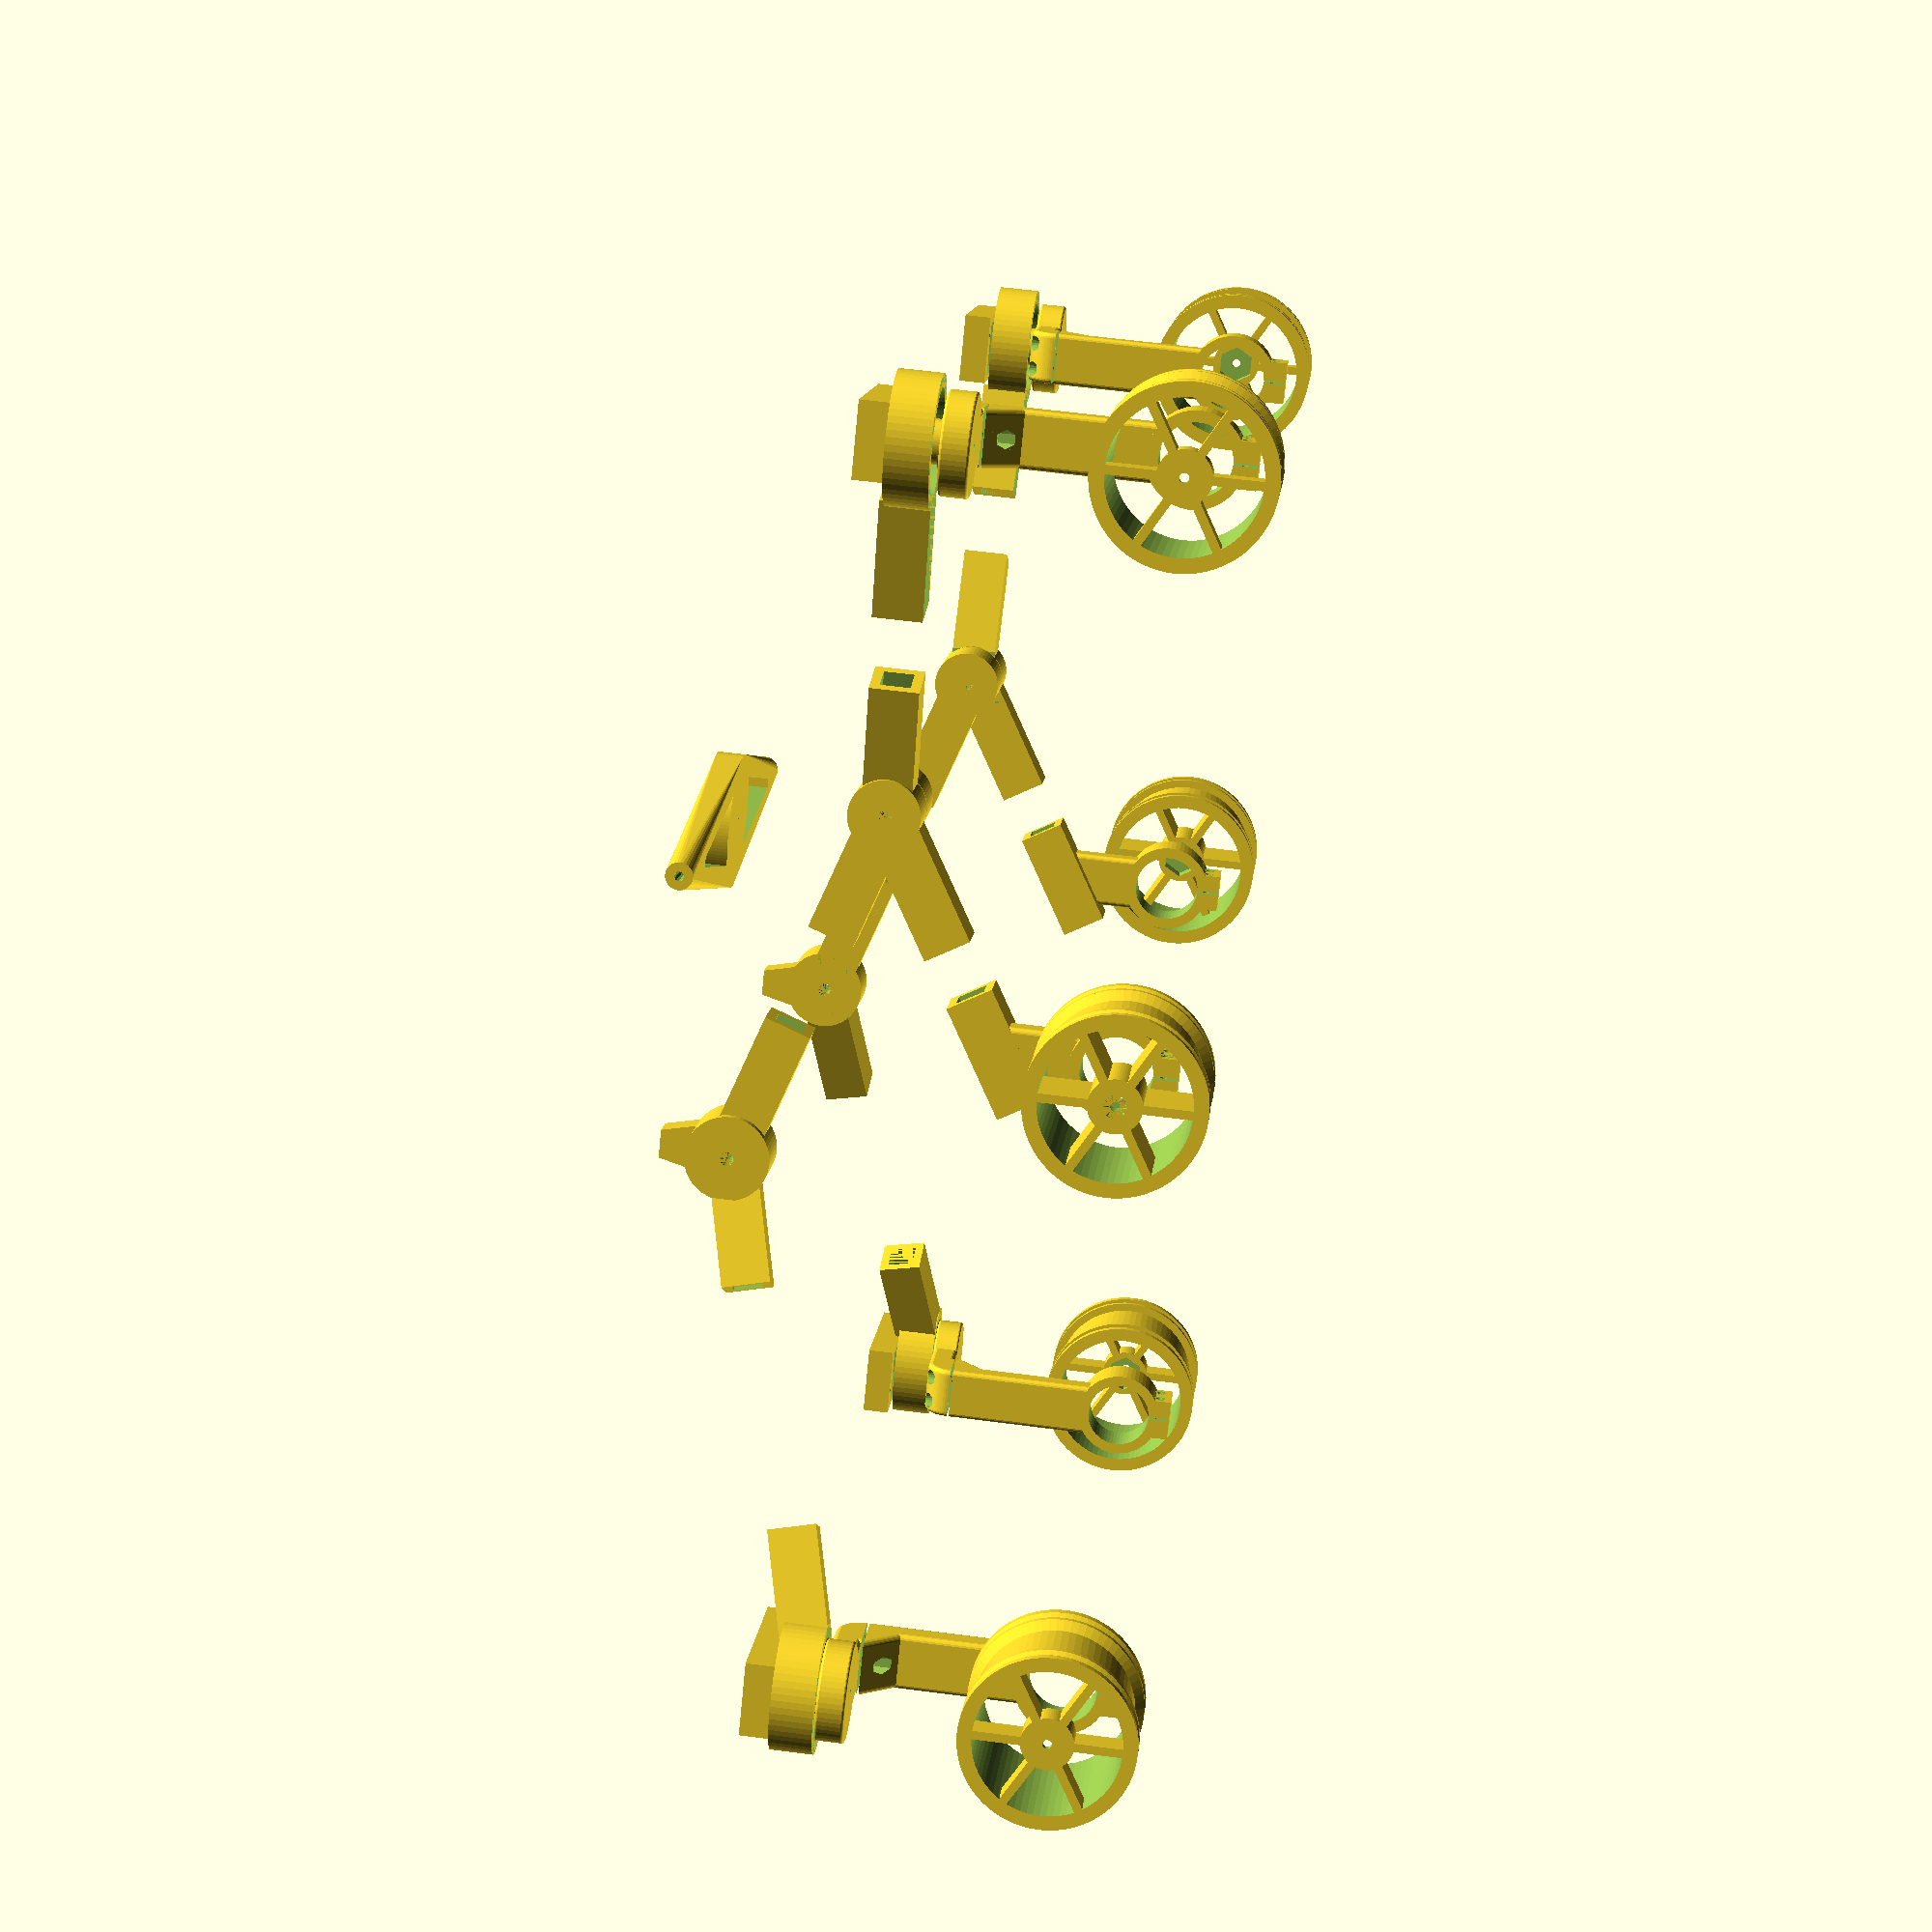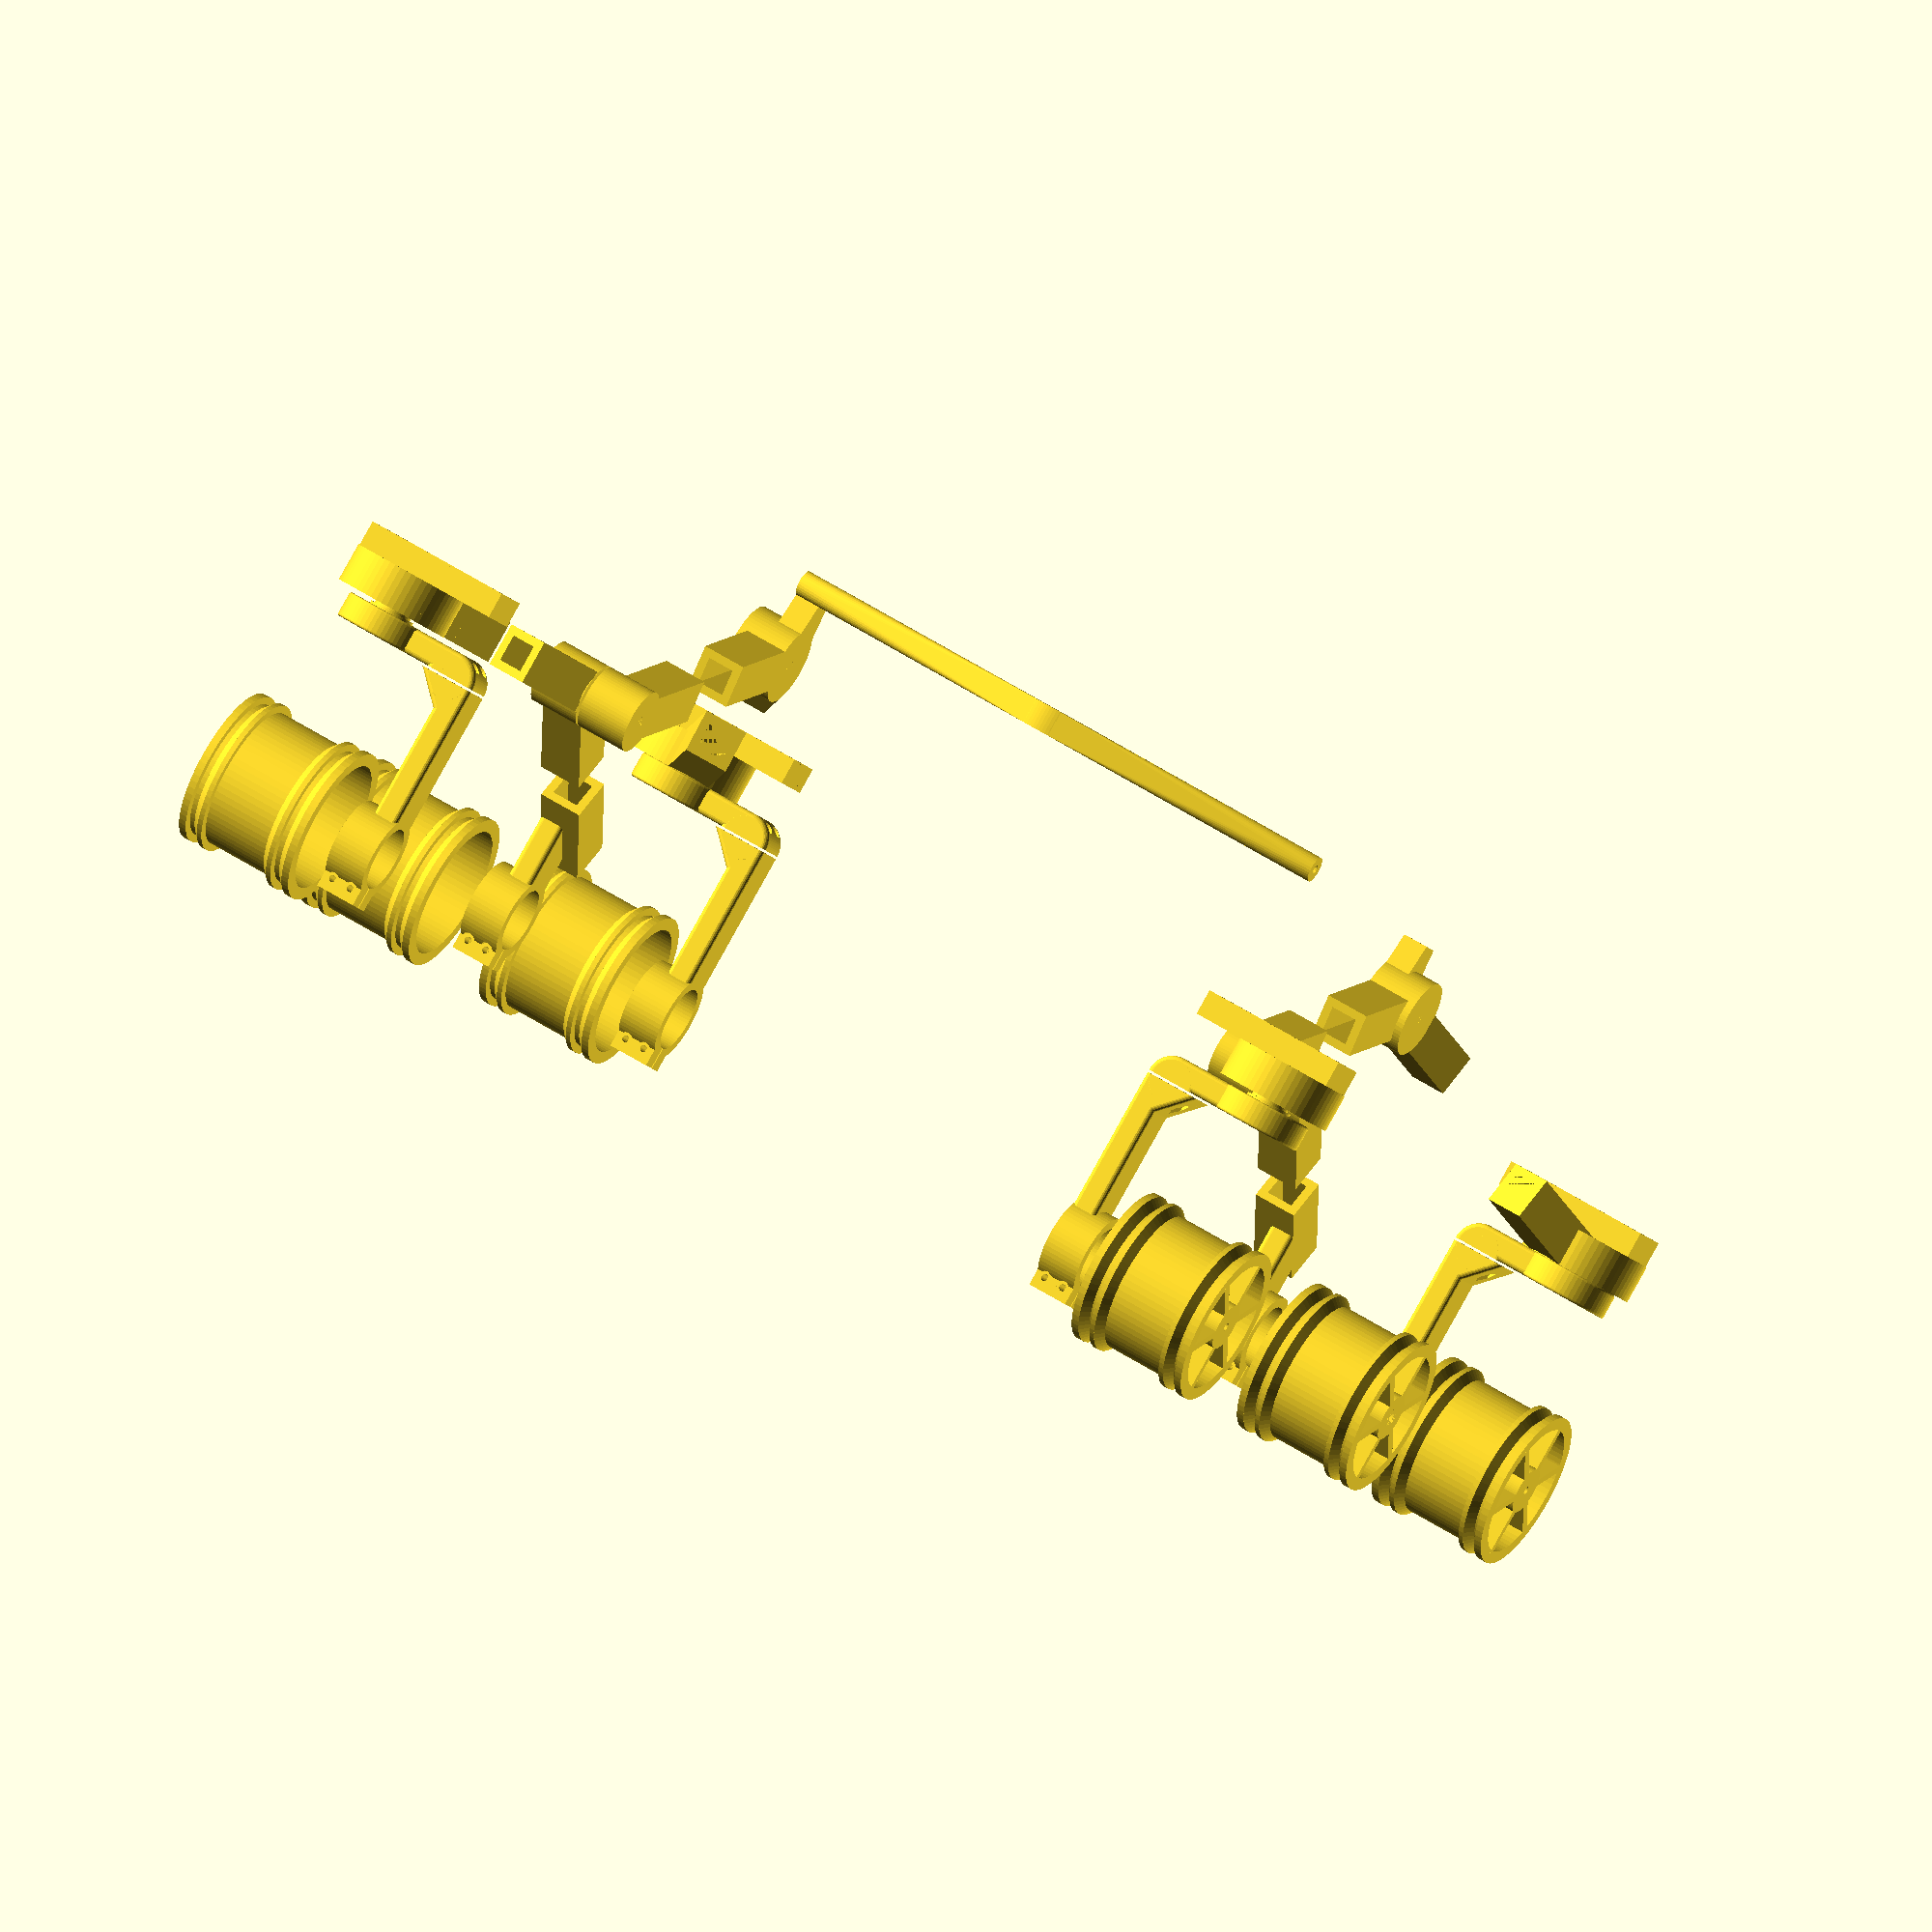
<openscad>
translate([-170,-60,-35])rotate([180,0,90])
frontbogie1();
rotate([90,0,0])frontbogie2();
translate([130,0,-45])rotate([-90,0,180])
frontbogie3();

translate([260,-58,-33])rotate([180,0,90])
rearbogie1();
translate([130,-21,-45])rotate([90,180,0])
rearbogie2();
translate([52,-19,-132])rotate([90,0,0])rearbogie3();

translate([-170,-15,-136])rotate([90,0,0])
wheelbracket1();
translate([-170,-60,-60])rotate([0,0,90])
wheelbracket2();

translate([260,-12,-136])rotate([90,0,0])
wheelbracket1();
translate([260,-57,-60])rotate([0,0,90])
wheelbracket2();

translate([-170,-85,-135])rotate([-90,0,0])
wheelrim_corner();
translate([260,-85,-135])rotate([-90,0,0])
wheelrim_corner();
translate([55,-95,-135])rotate([-90,0,0])
wheelrim_center();

translate([0,280,0])scale([1,-1,1]){
translate([-170,-60,-35])rotate([180,0,90])
frontbogie1();
rotate([90,0,0])frontbogie2();
translate([130,0,-45])rotate([-90,0,180])
frontbogie3();

translate([260,-58,-33])rotate([180,0,90])
rearbogie1();
translate([130,-21,-45])rotate([90,180,0])
rearbogie2();
translate([52,-19,-132])rotate([90,0,0])rearbogie3();

translate([-170,-15,-136])rotate([90,0,0])
wheelbracket1();
translate([-170,-60,-60])rotate([0,0,90])
wheelbracket2();

translate([260,-12,-136])rotate([90,0,0])
wheelbracket1();
translate([260,-57,-60])rotate([0,0,90])
wheelbracket2();

translate([-170,-85,-135])rotate([-90,0,0])
wheelrim_corner();
translate([260,-85,-135])rotate([-90,0,0])
wheelrim_corner();
translate([55,-95,-135])rotate([-90,0,0])
wheelrim_center();
}

translate([90,140,30])diffpivot();

module frontbogie1(){

$fn=20;

translate([0,0,5])
difference(){
    cylinder(d=45,h=15,$fn=60);
    translate([0,0,4])cylinder(d=35.6,h=12,$fn=60);
    translate([0,0,-1])cylinder(d=25,h=12,$fn=60);
}

difference(){
rotate([0,0,-22])
rotate([-14,0,0])
translate([0,30,16])
rotate([90,0,0])
difference(){
cube([17,17,42],center=true);
cube([10.4,10.4,42],center=true);
}
translate([0,0,5])cylinder(d=35.6,h=16,$fn=60);
translate([0,0,25])cube([100,100,10],center=true);
}


$fn=12;
translate([10,0,0])
rotate([0,0,90])
difference(){
cube([26,58,10],center=true);
cube([20.5,40.5,12],center=true);
translate([5,25,-6])cylinder(d=2.5,h=12);
translate([-5,25,-6])cylinder(d=2.5,h=12);
translate([-5,-25,-6])cylinder(d=2.5,h=12);
translate([5,-25,-6])cylinder(d=2.5,h=12);
}

}

module frontbogie2(){
    
rotate([0,0,-19])
translate([30,0,0])
difference(){
cube([42,17,17],center=true);
cube([43,10.4,10.4],center=true);
}

difference(){
translate([0,0,-3.5])
rotate([0,22,0])
rotate([0,0,14])
translate([-28,0,0])
difference(){
cube([42,17,17],center=true);
cube([43,10.4,10.4],center=true);
}
translate([0,0,-18.5])
cylinder(d=30,h=10);
}

$fn=60;
translate([0,0,-8.5])
difference(){
cylinder(d=30,h=20);
cylinder(d=5,h=20,$fn=20);
translate([0,10,5])rotate([-90,0,0])
cylinder(d=3.5,h=10);    
}

difference(){
translate([0,0,-8.5])
linear_extrude(height=10)
polygon([[-10,4],[10,4],[5,25],[-5,25]]);
translate([0,5,-3.5])rotate([-90,0,0])
cylinder(d=3.5,h=100,$fn=20);
}

}

module frontbogie3(){
    
rotate([0,0,-19])
translate([30,0,0])
difference(){
cube([42,17,17],center=true);
cube([43,10.4,10.4],center=true);
}

$fn=60;
translate([0,0,-8.5])
difference(){
cylinder(d=25,h=20);
cylinder(d=5,h=20);
}

}

module rearbogie1(){
    $fn=20;

translate([0,0,5])
difference(){
    cylinder(d=45,h=15,$fn=60);
    translate([0,0,4])cylinder(d=35.6,h=12,$fn=60);
    translate([0,0,-1])cylinder(d=25,h=12,$fn=60);
}

difference(){
rotate([0,0,-163])
translate([0,40,11.5])
rotate([90,0,0])
difference(){
cube([17,17,42],center=true);
cube([10.4,10.4,42],center=true);
}
translate([0,0,5])cylinder(d=35.6,h=16,$fn=60);
translate([0,0,25])cube([120,120,10],center=true);
translate([10,0,0])rotate([0,0,90])
cube([20.5,40.5,12],center=true);
}


$fn=12;
translate([10,0,0])rotate([0,0,90])
difference(){
cube([26,58,10],center=true);
cube([20.5,40.5,12],center=true);
translate([5,25,-6])cylinder(d=2.5,h=12);
translate([-5,25,-6])cylinder(d=2.5,h=12);
translate([-5,-25,-6])cylinder(d=2.5,h=12);
translate([5,-25,-6])cylinder(d=2.5,h=12);
}
}

module rearbogie2(){
    rotate([0,0,30])
translate([30,0,0])
difference(){
cube([42,17,17],center=true);
cube([43,10.4,10.4],center=true);
}

difference(){
translate([0,0,-3])
rotate([0,17,0])
translate([-28,0,0])
difference(){
cube([42,17,17],center=true);
cube([43,10.4,10.4],center=true);
}
translate([0,0,-18.5])
cylinder(d=30,h=10);
}

$fn=60;
translate([0,0,-8.5])
difference(){
cylinder(d=25,h=20);
cylinder(d=5,h=20);
}
}

module rearbogie3() {
$fn=60;

difference(){
union(){
cylinder(d=33,h=16);
translate([0,42,1.5])rotate([0,0,30])
cube([42,17,17],center=true);
translate([-8,9,2])
minkowski(){
sphere(d=4,$fn=30);
cube(size=[16,32,6]);
}
translate([-7,-21,0]) cube(size=[14,8,16]);
}
translate([0,0,-1]) cylinder(d=25,h=22);
translate([-.5,-25,-1]) cube(size=[1,20,22]);

translate ([-10,-16,4])rotate([0,90,0])
cylinder(d=2.7,h=100);
translate ([7,-16,4])rotate([0,90,0])
cylinder(d=5.5,h=100);
translate ([-17,-16,4])rotate([0,90,0])
cylinder(d=7,h=10,$fn=6);

translate ([-10,-16,12])rotate([0,90,0])
cylinder(d=2.7,h=100);
translate ([7,-16,12])rotate([0,90,0])
cylinder(d=5.5,h=100);
translate ([-17,-16,12])rotate([0,90,0])
cylinder(d=7,h=10,$fn=6);

translate([0,60,15])rotate([-90,0,0])
cylinder(d=3,h=100);
translate([0,56,15])rotate([-90,0,0])
cylinder(d=6.5,h=10,$fn=6);

translate([0,90,0])cube([60,40,60],center=true);
translate([0,42,1.5])rotate([0,0,30])
cube([43,10.4,10.4],center=true);
}
}

module wheelbracket1(){
$fn=20;

difference(){
union(){
cylinder(d=33,h=16,$fn=60);
translate([-8,9,2])
minkowski(){
sphere(d=4);
union(){    
cube(size=[16,66,6]);
translate([0,44,0])rotate([90,0,90])
linear_extrude(height=16)polygon([[0,0],[20,0],[20,20]]);
}    
}
translate([-8,-21,0]) cube(size=[16,8,16]);
}
translate([0,0,-1]) cylinder(d=25,h=22,$fn=60);
translate([-.5,-25,-1]) cube(size=[1,20,22]);

translate ([-15,-16,4])rotate([0,90,0])
cylinder(d=2.7,h=100);
translate ([8,-16,4])rotate([0,90,0])
cylinder(d=5,h=100);
translate ([-18,-16,4])rotate([0,90,0])
cylinder(d=6.5,h=10,$fn=6);

translate ([-15,-16,12])rotate([0,90,0])
cylinder(d=2.7,h=100);
translate ([8,-16,12])rotate([0,90,0])
cylinder(d=5,h=100);
translate ([-18,-16,12])rotate([0,90,0])
cylinder(d=6.5,h=10,$fn=6);

translate([5,58,5])rotate([-90,0,0])
cylinder(d=3,h=100);
translate([-5,58,5])rotate([-90,0,0])
cylinder(d=3,h=100);

translate([0,60,15])rotate([-90,0,0])
cylinder(d=3,h=100);
translate([0,56,15])rotate([-90,0,0])
cylinder(d=6.5,h=10,$fn=6);

translate([0,90,0])cube([60,40,60],center=true);
}
}

module wheelbracket2(){
$fn=20;

difference(){
union(){

cylinder(d=18,h=6,$fn=60);
cylinder(d=15,h=16,$fn=60);

minkowski(){
cylinder(d=33,h=8,$fn=60,center=true);
sphere(d=2);
}

translate([20,0,0])
minkowski(){
cube([31,16,6],center=true);
sphere(d=4);
}

translate([35,0,-5])
difference(){
minkowski(){
rotate([90,0,0])
cylinder(d=16,h=16,$fn=60,center=true);
sphere(d=4);
}
translate([-5,0,-15])
cube([30,30,30],center=true);
}

}
translate([30,0,0])
cylinder(d=3.2,h=100,center=true);
translate([40,-5,0])
cylinder(d=3.2,h=100,center=true);
translate([40,5,0])
cylinder(d=3.2,h=100,center=true);
translate([30,0,6.5])
cylinder(d=6,h=10,center=true);
translate([40,-5,6.5])
cylinder(d=6,h=10,center=true);
translate([40,5,6.5])
cylinder(d=6,h=10,center=true);

cylinder(d=3.2,h=50,center=true);
}
}

module diffpivot(){
difference(){
hull(){
cylinder(d=50,h=10,center=true,$fn=120);
rotate([90,0,0])
cylinder(d=10,h=230,center=true,$fn=30);
}
translate([0,0,-5])linear_extrude(10)
polygon([[17,0],[0,95],[-17,0]]);
rotate([0,0,180])
translate([0,0,-5])linear_extrude(10)
polygon([[17,0],[0,95],[-17,0]]);
translate([0,-95,0])rotate([90,0,0])
cylinder(d=3.5,h=25,$fn=12);
translate([0,95,0])rotate([-90,0,0])
cylinder(d=3.5,h=25,$fn=12);
}
difference(){
cylinder(d=50,h=10,center=true,$fn=120);
cylinder(d=5,h=10,center=true,$fn=30);
}
translate([0,90,0])
cube([10,10,10],center=true);
translate([0,-90,0])
cube([10,10,10],center=true);
}

module wheelrim_corner(){
$fn=72;

difference(){
union(){
cylinder(d=61.5,h=3);
translate([0,0,3])
cylinder(d=55.5,h=2);
translate([0,0,5])
cylinder(d1=55.5,d2=61.5,h=3);
translate([0,0,8])
cylinder(d=61.5,h=2);    
translate([0,0,10])
cylinder(d=55.5,h=26);
translate([0,0,36])
cylinder(d1=55.5,d2=61.5,h=3);    
translate([0,0,39])
cylinder(d=61.5,h=2);
translate([0,0,41])
cylinder(d=55.5,h=3);
translate([0,0,43])
cylinder(d1=55.5,d2=61.5,h=3);
translate([0,0,46])
cylinder(d=61.5,h=3);
}
translate([0,0,-1])
cylinder(d=51.5,h=51);
translate([0,0,-1])
cylinder(d=3.2,h=4);

for(i=[0:60:300])
{
    rotate([0,0,i])
    translate([17,0,-1])
    scale([1,1.5,1])
    cylinder(d=10,h=4);
}
}
for(i=[0:60:330])
{
    rotate([0,0,i])
    translate([-1.5,7,0])
    cube(size=[3,20,10]);
}
difference(){
cylinder(d=18.4,h=10);
translate([0,0,2])
cylinder(d=14.4,h=9,$fn=6);
translate([0,0,-1])
cylinder(d=3.2,h=6);
}
}

module wheelrim_center(){
$fn=72;

difference(){
union(){
cylinder(d=61.5,h=3);
translate([0,0,3])
cylinder(d=55.5,h=2);
translate([0,0,5])
cylinder(d1=55.5,d2=61.5,h=3);
translate([0,0,8])
cylinder(d=61.5,h=2);    
translate([0,0,10])
cylinder(d=55.5,h=26);
translate([0,0,36])
cylinder(d1=55.5,d2=61.5,h=3);    
translate([0,0,39])
cylinder(d=61.5,h=2);
translate([0,0,41])
cylinder(d=55.5,h=3);
translate([0,0,43])
cylinder(d1=55.5,d2=61.5,h=3);
translate([0,0,46])
cylinder(d=61.5,h=3);
}
translate([0,0,-1])
cylinder(d=51.5,h=51);
translate([0,0,-1])
cylinder(d=3.2,h=4);

for(i=[0:60:300])
{
    rotate([0,0,i])
    translate([17,0,-1])
    scale([1,1.5,1])
    cylinder(d=10,h=4);
}
}
for(i=[0:60:330])
{
    rotate([0,0,i])
    translate([-1.5,7,0])
    cube(size=[3,20,25]);
}
difference(){
cylinder(d=18.4,h=25);
translate([0,0,17])
cylinder(d=14.4,h=24,$fn=6);
translate([0,0,-1])
cylinder(d=3.2,h=21);
cylinder(d=8,h=15);
}
}

</openscad>
<views>
elev=120.9 azim=42.9 roll=82.3 proj=p view=solid
elev=269.8 azim=287.4 roll=209.2 proj=o view=solid
</views>
